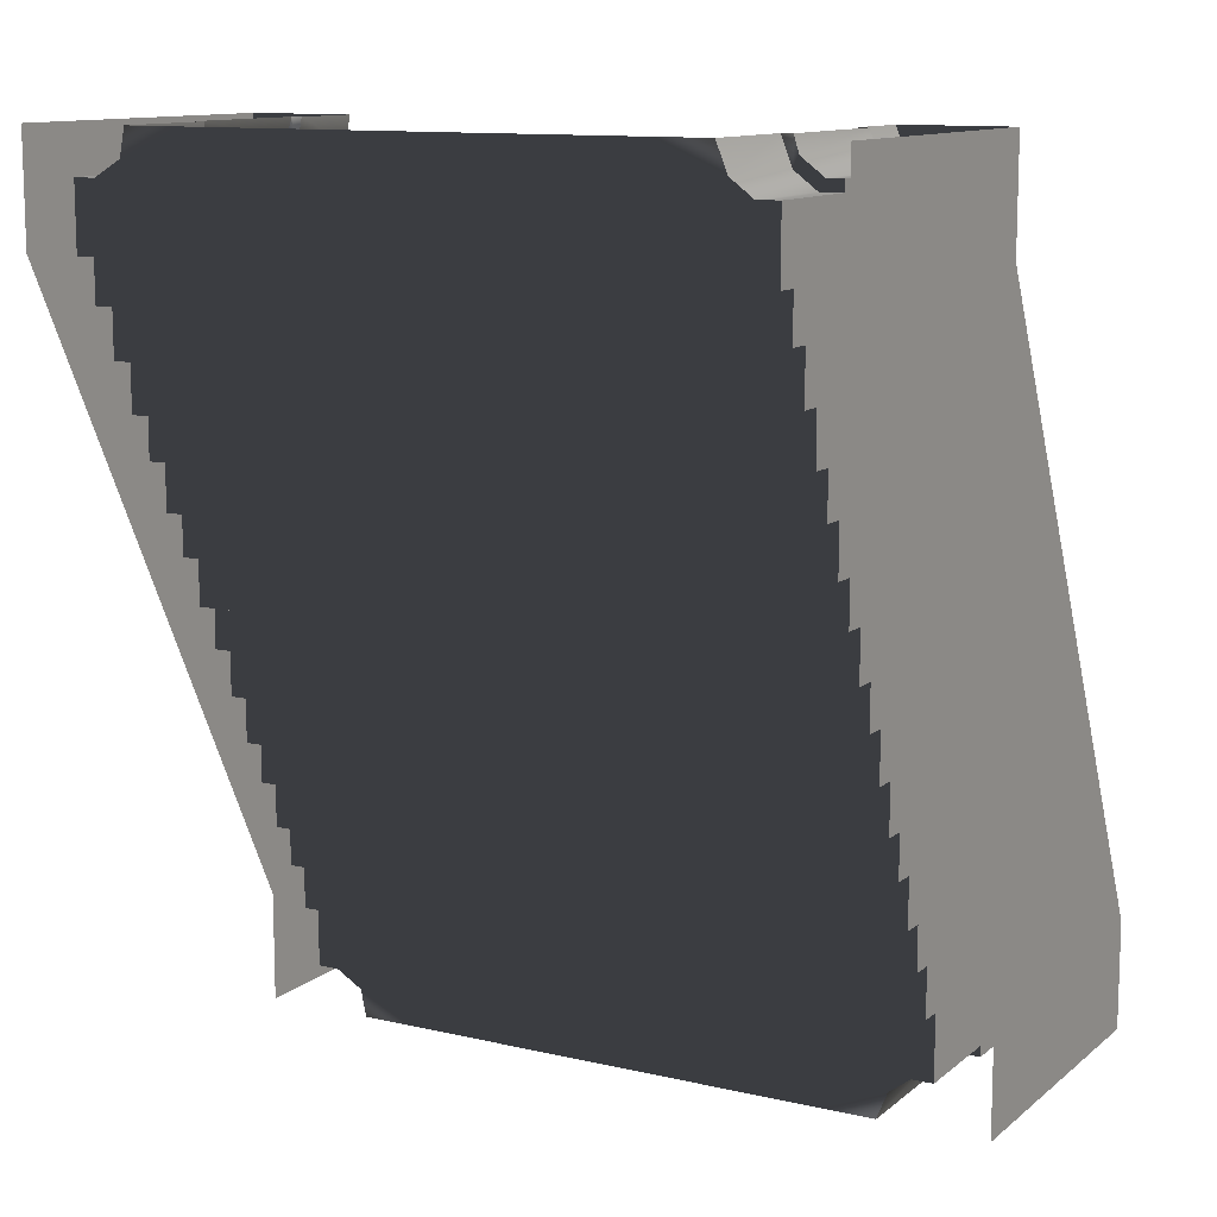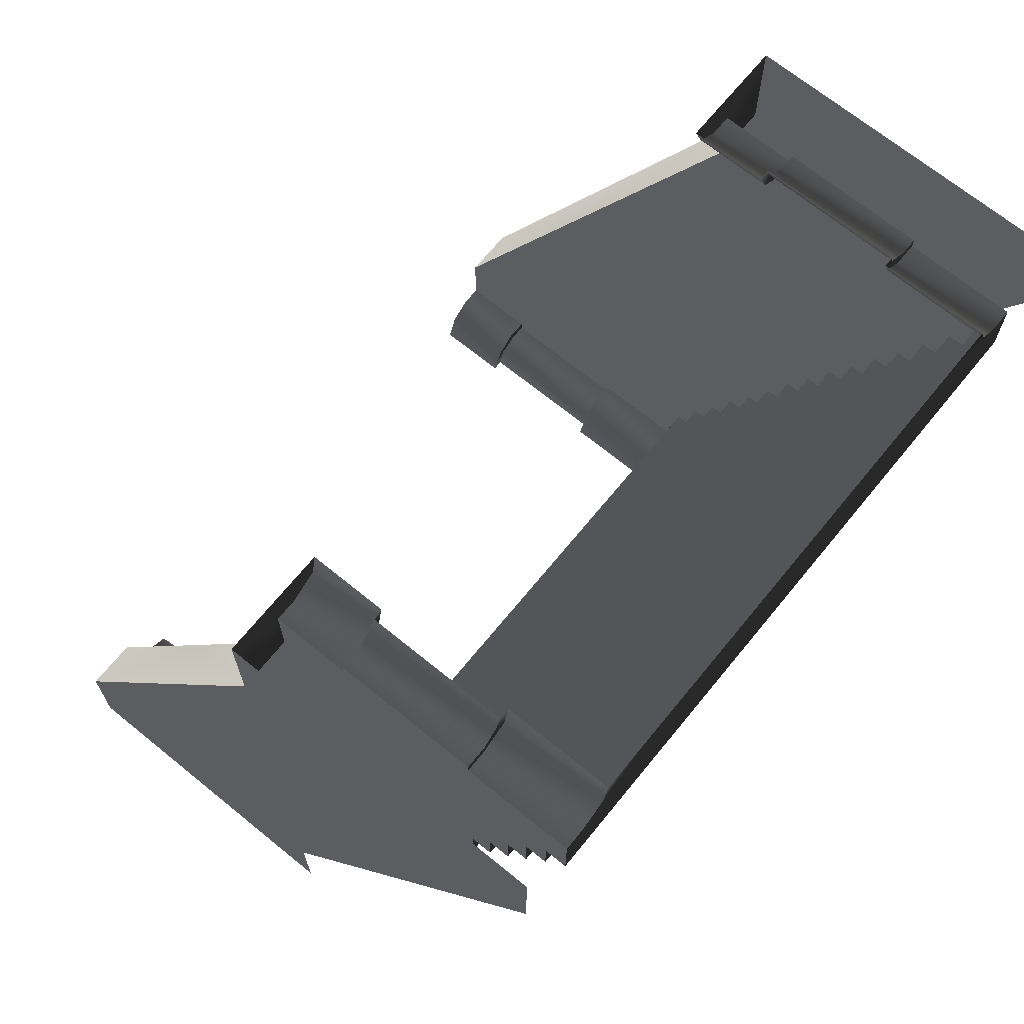
<metadata>
{"format":"obj","ext":"obj","renderer":"f3d","projection":"perspective","resolution":1024,"background":"white","views":[{"elev":11.6,"azim":-150.7,"up":"+Y"},{"elev":68.8,"azim":129.2,"up":"+Y"}]}
</metadata>
<code>
o SiegeNode_C:\Users\WaunMan\Desktop\DSAssets\Assets\Terrai\art\terrain\crypt_1\stair\t_cry01_str_b
v 4.05 -3.3 1
v 4.05 -0.3 1
v 4.05 -2.85 0.8
v 4.05 -3.3 0.8
v 4.05 -2.85 0.6
v 4.05 -2.45 0.6
v 4.05 -2.45 0.4
v 4.05 -2 0.4
v 4.05 -0.3 1
v 4.05 -1.6 0.2
v 4.05 -2 0.2
v 4.05 -1.6 0
v 4.05 -1.15 0
v 4.05 -0.7 -0.2
v 4.05 -1.15 -0.2
v 4.05 -0.7 -0.4
v 4.05 -0.3 -0.4
v 4.05 2.7 -0.5
v 4.05 2.7 1
v 4.05 0.55 -0.8
v 4.05 1 -1
v 4.05 0.55 -1
v 4.05 0.15 -0.6
v 4.05 -0.3 -0.6
v 4.05 0.15 -0.8
v 4.05 1.85 -1.4
v 4.05 2.3 -1.6
v 4.05 1.85 -1.6
v 4.05 1.4 -1.2
v 4.05 1 -1.2
v 4.05 1.4 -1.4
v 4.05 2.7 -1.8
v 4.05 2.3 -1.8
v -1.95 -1.6 0.2
v -1.95 -1.6 0
v -1.95 -1.15 0
v -1.95 -0.3 1
v -1.95 -2 0.4
v -1.95 -2.45 0.6
v -1.95 -2.45 0.4
v -1.95 -2 0.2
v -1.95 -2.85 0.8
v -1.95 -2.85 0.6
v -1.95 -3.3 1
v -1.95 -3.3 0.8
v -1.95 -0.7 -0.2
v -1.95 -0.3 -0.4
v -1.95 -0.7 -0.4
v -1.95 2.7 -0.5
v -1.95 2.7 1
v -1.95 0.15 -0.6
v -1.95 -0.3 -0.6
v -1.95 1.4 -1.2
v -1.95 1 -1
v -1.95 1 -1.2
v -1.95 0.55 -0.8
v -1.95 0.15 -0.8
v -1.95 0.55 -1
v -1.95 1.4 -1.4
v -1.95 1.85 -1.4
v -1.95 2.3 -1.6
v -1.95 2.7 -1.8
v -1.95 2.3 -1.8
v -1.95 1.85 -1.6
v 4.05 -3.3 1
v 4.05 -3.3 2.5
v 4.05 -0.3 1
v 4.05 -0.3 2.5
v 4.05 2.7 1
v 4.05 -3.3 4
v 4.05 -0.3 2.5
v 4.05 -3.3 4
v 4.55 -3.3 4
v 4.55 2.7 1
v 4.05 2.7 1
v -1.95 -3.3 2.5
v -1.95 -3.3 1
v -1.95 -0.3 1
v -1.95 -0.3 2.5
v -1.95 2.7 1
v -1.95 -3.3 4
v -1.95 2.7 1
v -2.45 2.7 1
v -1.95 -0.3 2.5
v -2.45 -3.3 4
v -1.95 -3.3 4
v -2.45 3.7 1
v -1.95 3.3 1
v -1.95 3.7 1
v -2.45 2.7 1
v -1.95 2.7 1
v 4.55 -4.3 4
v 4.05 -3.9 4
v 4.05 -4.3 4
v 4.55 -3.3 4
v 4.05 -3.3 4
v -1.95 -3.9 3.3
v -1.95 -3.3 4
v -1.95 -3.9 4
v -1.95 -3.3 2.5
v -1.95 -3.9 2
v -1.95 -3.3 1
v -1.95 -3.9 1
v -2.45 -4.3 4
v -1.95 -4.3 4
v -1.95 -3.9 4
v -2.45 -3.3 4
v -1.95 -3.3 4
v 4.55 3.7 1
v 4.05 3.7 1
v 4.05 3.3 1
v 4.55 2.7 1
v 4.05 2.7 1
v 4.05 3.3 0.3
v 4.05 2.7 1
v 4.05 3.3 1
v 4.05 2.7 -0.5
v 4.05 3.3 -1
v 4.05 2.7 -1.8
v 4.05 3.3 -2
v 4.05 2.7 -2
v -1.95 3.3 0.3
v -1.95 3.3 1
v -1.95 2.7 1
v -1.95 2.7 -0.5
v -1.95 3.3 -1
v -1.95 2.7 -1.8
v -1.95 3.3 -2
v -1.95 2.7 -2
v 4.05 -4 2
v 4.05 -4 3.3
v 4.05 -3.9 3.3
v 4.05 -3.9 2
v 4.05 3.4 0.3
v 4.05 3.4 -1
v 4.05 3.3 -1
v 4.05 3.3 0.3
v -1.95 -4 3.3
v -1.95 -4 2
v -1.95 -3.9 2
v -1.95 -3.9 3.3
v -1.95 3.4 -1
v -1.95 3.4 0.3
v -1.95 3.3 0.3
v -1.95 3.3 -1
v -1.95 -1.15 -0.2
v 4.05 -3.9 3.3
v 4.05 -3.9 4
v 4.05 -3.3 4
v 4.05 -3.3 2.5
v 4.05 -3.9 2
v 4.05 -3.3 1
v 4.05 -3.9 1
v -1.95 -2 0.4
v -1.95 -2.45 0.4
v 1.05 -2.45 0.4
v 1.05 -2 0.4
v -1.95 -2.45 0.6
v -1.95 -2.85 0.6
v 1.05 -2.85 0.6
v 1.05 -2.45 0.6
v -1.95 -2.85 0.8
v -1.95 -3.3 0.8
v 1.05 -3.3 0.8
v 1.05 -2.85 0.8
v -1.95 0.55 -0.8
v -1.95 0.15 -0.8
v 1.05 0.15 -0.8
v 1.05 0.55 -0.8
v -1.95 0.15 -0.6
v -1.95 -0.3 -0.6
v 1.05 -0.3 -0.6
v 1.05 0.15 -0.6
v -1.95 -0.3 -0.4
v -1.95 -0.7 -0.4
v 1.05 -0.7 -0.4
v 1.05 -0.3 -0.4
v -1.95 -0.7 -0.2
v -1.95 -1.15 -0.2
v 1.05 -1.15 -0.2
v 1.05 -0.7 -0.2
v -1.95 -1.15 0
v -1.95 -1.6 0
v 1.05 -1.6 0
v 1.05 -1.15 0
v -1.95 -1.6 0.2
v -1.95 -2 0.2
v 1.05 -2 0.2
v 1.05 -1.6 0.2
v 1.05 1 -1
v -1.95 1 -1
v -1.95 0.55 -1
v 1.05 0.55 -1
v 1.05 1.4 -1.2
v -1.95 1.4 -1.2
v -1.95 1 -1.2
v 1.05 1 -1.2
v 1.05 1.85 -1.4
v -1.95 1.85 -1.4
v -1.95 1.4 -1.4
v 1.05 1.4 -1.4
v 1.05 2.3 -1.6
v -1.95 2.3 -1.6
v -1.95 1.85 -1.6
v 1.05 1.85 -1.6
v 1.05 2.7 -1.8
v -1.95 2.7 -1.8
v -1.95 2.3 -1.8
v 1.05 2.3 -1.8
v 1.05 -2 0.4
v 1.05 -2.45 0.4
v 4.05 -2.45 0.4
v 4.05 -2 0.4
v 1.05 -2.45 0.6
v 1.05 -2.85 0.6
v 4.05 -2.85 0.6
v 4.05 -2.45 0.6
v 1.05 -2.85 0.8
v 1.05 -3.3 0.8
v 4.05 -3.3 0.8
v 4.05 -2.85 0.8
v 1.05 0.55 -0.8
v 1.05 0.15 -0.8
v 4.05 0.15 -0.8
v 4.05 0.55 -0.8
v 1.05 0.15 -0.6
v 1.05 -0.3 -0.6
v 4.05 -0.3 -0.6
v 4.05 0.15 -0.6
v 1.05 -0.3 -0.4
v 1.05 -0.7 -0.4
v 4.05 -0.7 -0.4
v 4.05 -0.3 -0.4
v 1.05 -0.7 -0.2
v 1.05 -1.15 -0.2
v 4.05 -1.15 -0.2
v 4.05 -0.7 -0.2
v 1.05 -1.15 0
v 1.05 -1.6 0
v 4.05 -1.6 0
v 4.05 -1.15 0
v 1.05 -1.6 0.2
v 1.05 -2 0.2
v 4.05 -2 0.2
v 4.05 -1.6 0.2
v 4.05 1 -1
v 1.05 1 -1
v 1.05 0.55 -1
v 4.05 0.55 -1
v 4.05 1.4 -1.2
v 1.05 1.4 -1.2
v 1.05 1 -1.2
v 4.05 1 -1.2
v 4.05 1.85 -1.4
v 1.05 1.85 -1.4
v 1.05 1.4 -1.4
v 4.05 1.4 -1.4
v 4.05 2.3 -1.6
v 1.05 2.3 -1.6
v 1.05 1.85 -1.6
v 4.05 1.85 -1.6
v 4.05 2.7 -1.8
v 1.05 2.7 -1.8
v 1.05 2.3 -1.8
v 4.05 2.3 -1.8
v -1.95 -2 0.2
v -1.95 -2 0.4
v 1.05 -2 0.4
v 1.05 -2 0.2
v -1.95 -2.45 0.4
v -1.95 -2.45 0.6
v 1.05 -2.45 0.6
v 1.05 -2.45 0.4
v -1.95 -2.85 0.6
v -1.95 -2.85 0.8
v 1.05 -2.85 0.8
v 1.05 -2.85 0.6
v -1.95 0.55 -1
v -1.95 0.55 -0.8
v 1.05 0.55 -0.8
v 1.05 0.55 -1
v -1.95 0.15 -0.8
v -1.95 0.15 -0.6
v 1.05 0.15 -0.6
v 1.05 0.15 -0.8
v -1.95 -0.3 -0.6
v -1.95 -0.3 -0.4
v 1.05 -0.3 -0.4
v 1.05 -0.3 -0.6
v -1.95 -0.7 -0.4
v -1.95 -0.7 -0.2
v 1.05 -0.7 -0.2
v 1.05 -0.7 -0.4
v -1.95 -1.15 -0.2
v -1.95 -1.15 0
v 1.05 -1.15 0
v 1.05 -1.15 -0.2
v -1.95 -1.6 0
v -1.95 -1.6 0.2
v 1.05 -1.6 0.2
v 1.05 -1.6 0
v 1.05 1 -1.2
v -1.95 1 -1.2
v -1.95 1 -1
v 1.05 1 -1
v 1.05 1.4 -1.4
v -1.95 1.4 -1.4
v -1.95 1.4 -1.2
v 1.05 1.4 -1.2
v 1.05 1.85 -1.6
v -1.95 1.85 -1.6
v -1.95 1.85 -1.4
v 1.05 1.85 -1.4
v 1.05 2.3 -1.8
v -1.95 2.3 -1.8
v -1.95 2.3 -1.6
v 1.05 2.3 -1.6
v 1.05 2.7 -2
v -1.95 2.7 -2
v -1.95 2.7 -1.8
v 1.05 2.7 -1.8
v 1.05 -2 0.2
v 1.05 -2 0.4
v 4.05 -2 0.4
v 4.05 -2 0.2
v 1.05 -2.45 0.4
v 1.05 -2.45 0.6
v 4.05 -2.45 0.6
v 4.05 -2.45 0.4
v 1.05 -2.85 0.6
v 1.05 -2.85 0.8
v 4.05 -2.85 0.8
v 4.05 -2.85 0.6
v 1.05 0.55 -1
v 1.05 0.55 -0.8
v 4.05 0.55 -0.8
v 4.05 0.55 -1
v 1.05 0.15 -0.8
v 1.05 0.15 -0.6
v 4.05 0.15 -0.6
v 4.05 0.15 -0.8
v 1.05 -0.3 -0.6
v 1.05 -0.3 -0.4
v 4.05 -0.3 -0.4
v 4.05 -0.3 -0.6
v 1.05 -0.7 -0.4
v 1.05 -0.7 -0.2
v 4.05 -0.7 -0.2
v 4.05 -0.7 -0.4
v 1.05 -1.15 -0.2
v 1.05 -1.15 0
v 4.05 -1.15 0
v 4.05 -1.15 -0.2
v 1.05 -1.6 0
v 1.05 -1.6 0.2
v 4.05 -1.6 0.2
v 4.05 -1.6 0
v 4.05 1 -1.2
v 1.05 1 -1.2
v 1.05 1 -1
v 4.05 1 -1
v 4.05 1.4 -1.4
v 1.05 1.4 -1.4
v 1.05 1.4 -1.2
v 4.05 1.4 -1.2
v 4.05 1.85 -1.6
v 1.05 1.85 -1.6
v 1.05 1.85 -1.4
v 4.05 1.85 -1.4
v 4.05 2.3 -1.8
v 1.05 2.3 -1.8
v 1.05 2.3 -1.6
v 4.05 2.3 -1.6
v 4.05 2.7 -2
v 1.05 2.7 -2
v 1.05 2.7 -1.8
v 4.05 2.7 -1.8
v -1.95 -3.3 0.8
v -1.95 -3.3 1
v 1.05 -3.3 1
v 1.05 -3.3 0.8
v -1.95 -3.3 1
v -1.75 -3.9 1
v 1.05 -3.3 1
v 1.05 -3.8 1
v -1.55 -4.05 1
v -0.95 -4.3 1
v -1.45 -4.3 1
v 1.05 -4.3 1
v -1.95 -3.9 1
v 1.05 2.7 -2
v 1.05 3.7 -2
v -0.95 3.7 -2
v -1.55 3.45 -2
v -1.95 2.7 -2
v -1.75 3.3 -2
v -1.95 3.3 -2
v -1.45 3.7 -2
v 3.05 3.7 -2
v 1.05 3.7 -2
v 1.05 2.7 -2
v 3.6 3.45 -2
v 4.05 2.7 -2
v 3.85 3.3 -2
v 4.05 3.3 -2
v 3.55 3.7 -2
v 3.05 -4.3 1
v 3.55 -4.3 1
v 3.6 -4.05 1
v 1.05 -3.8 1
v 3.85 -3.9 1
v 1.05 -3.3 1
v 4.05 -3.3 1
v 1.05 -4.3 1
v 4.05 -3.9 1
v 1.05 -3.3 0.8
v 1.05 -3.3 1
v 4.05 -3.3 1
v 4.05 -3.3 0.8
v 3.7 -4.1 2
v 3.65 -4.3 2
v 3.65 -4.3 3.3
v 3.7 -4.1 3.3
v 3.85 -4 2
v 3.85 -4 3.3
v 4.05 -4 2
v 4.05 -4 3.3
v 3.85 3.4 -1
v 4.05 3.4 -1
v 4.05 3.4 0.3
v 3.85 3.4 0.3
v 3.7 3.55 -1
v 3.7 3.55 0.3
v 3.65 3.7 -1
v 3.65 3.7 0.3
v -1.8 -4 2
v -1.95 -4 2
v -1.95 -4 3.3
v -1.8 -4 3.3
v -1.6 -4.1 2
v -1.6 -4.1 3.3
v -1.55 -4.3 2
v -1.55 -4.3 3.3
v -1.6 3.55 -1
v -1.55 3.7 -1
v -1.55 3.7 0.3
v -1.6 3.55 0.3
v -1.8 3.4 -1
v -1.8 3.4 0.3
v -1.95 3.4 -1
v -1.95 3.4 0.3
v 3.6 3.45 1
v 3.85 3.3 1
v 4.05 3.3 1
v 4.05 3.3 1
v 4.05 3.7 1
v 3.55 3.7 1
v 3.85 -3.9 3.3
v 4.05 -3.9 3.3
v 4.05 -4 3.3
v 3.85 -4 3.3
v 3.6 -4.05 3.3
v 3.7 -4.1 3.3
v 3.55 -4.3 3.3
v 3.65 -4.3 3.3
v 3.85 -3.9 4
v 4.05 -3.9 4
v 4.05 -3.9 3.3
v 3.85 -3.9 3.3
v 3.6 -4.05 4
v 3.6 -4.05 3.3
v 3.55 -4.3 4
v 3.55 -4.3 3.3
v 3.6 -4.05 2
v 3.55 -4.3 2
v 3.65 -4.3 2
v 3.7 -4.1 2
v 3.85 -3.9 2
v 3.85 -4 2
v 4.05 -3.9 2
v 4.05 -4 2
v 3.6 -4.05 1
v 3.55 -4.3 1
v 3.55 -4.3 2
v 3.6 -4.05 2
v 3.85 -3.9 1
v 3.85 -3.9 2
v 4.05 -3.9 1
v 4.05 -3.9 2
v 3.6 3.45 1
v 3.55 3.7 1
v 3.55 3.7 0.3
v 3.6 3.45 0.3
v 3.85 3.3 1
v 3.85 3.3 0.3
v 4.05 3.3 1
v 4.05 3.3 0.3
v 3.85 3.3 -1
v 4.05 3.3 -1
v 4.05 3.4 -1
v 3.85 3.4 -1
v 3.6 3.45 -1
v 3.7 3.55 -1
v 3.55 3.7 -1
v 3.65 3.7 -1
v 3.85 3.3 -2
v 4.05 3.3 -2
v 4.05 3.3 -1
v 3.85 3.3 -1
v 3.6 3.45 -2
v 3.6 3.45 -1
v 3.55 3.7 -2
v 3.55 3.7 -1
v -1.55 -4.05 3.3
v -1.45 -4.3 3.3
v -1.55 -4.3 3.3
v -1.6 -4.1 3.3
v -1.75 -3.9 3.3
v -1.8 -4 3.3
v -1.95 -3.9 3.3
v -1.95 -4 3.3
v -1.55 -4.05 4
v -1.45 -4.3 4
v -1.45 -4.3 3.3
v -1.55 -4.05 3.3
v -1.75 -3.9 4
v -1.75 -3.9 3.3
v -1.95 -3.9 4
v -1.95 -3.9 3.3
v -1.75 -3.9 2
v -1.95 -3.9 2
v -1.95 -4 2
v -1.8 -4 2
v -1.55 -4.05 2
v -1.6 -4.1 2
v -1.45 -4.3 2
v -1.55 -4.3 2
v -1.75 -3.9 1
v -1.95 -3.9 1
v -1.95 -3.9 2
v -1.75 -3.9 2
v -1.55 -4.05 1
v -1.55 -4.05 2
v -1.45 -4.3 1
v -1.45 -4.3 2
v -1.55 3.45 0.3
v -1.45 3.7 0.3
v -1.45 3.7 1
v -1.55 3.45 1
v -1.75 3.3 0.3
v -1.75 3.3 1
v -1.95 3.3 0.3
v -1.95 3.3 1
v -1.55 3.45 -1
v -1.45 3.7 -1
v -1.55 3.7 -1
v -1.6 3.55 -1
v -1.75 3.3 -1
v -1.8 3.4 -1
v -1.95 3.3 -1
v -1.95 3.4 -1
v -1.55 3.45 -2
v -1.45 3.7 -2
v -1.45 3.7 -1
v -1.55 3.45 -1
v -1.75 3.3 -2
v -1.75 3.3 -1
v -1.95 3.3 -2
v -1.95 3.3 -1
v 3.6 -4.05 4
v 3.55 -4.3 4
v 4.05 -4.3 4
v 4.05 -3.9 4
v 3.85 -3.9 4
v 3.6 3.45 0.3
v 3.55 3.7 0.3
v 3.65 3.7 0.3
v 3.7 3.55 0.3
v 3.85 3.3 0.3
v 3.85 3.4 0.3
v 4.05 3.3 0.3
v 4.05 3.4 0.3
v -1.55 3.45 1
v -1.45 3.7 1
v -1.95 3.7 1
v -1.95 3.3 1
v -1.75 3.3 1
v -1.95 -3.9 4
v -1.95 -4.3 4
v -1.45 -4.3 4
v -1.55 -4.05 4
v -1.75 -3.9 4
v -1.95 -3.9 4
v -1.75 3.3 0.3
v -1.95 3.3 0.3
v -1.95 3.4 0.3
v -1.8 3.4 0.3
v -1.55 3.45 0.3
v -1.6 3.55 0.3
v -1.45 3.7 0.3
v -1.55 3.7 0.3
v 4.55 3.7 -2
v 4.55 3.7 1
v 4.55 2.7 1
v 4.55 -3.3 1
v 4.55 -3.3 4
v 4.55 -4.3 4
v 4.55 2.7 -2
v 4.55 -4.3 1
v -2.45 3.7 1
v -2.45 3.7 -2
v -2.45 2.7 -2
v -2.45 2.7 1
v -2.45 -3.3 1
v -2.45 -3.3 4
v -2.45 -4.3 1
v -2.45 -4.3 4
g SnoMaterialGroup_0
f 1 2 3
f 4 1 3
f 5 3 6
f 7 6 8
f 6 9 8
f 3 9 6
f 8 9 10
f 11 8 10
f 12 10 13
f 10 9 13
f 13 9 14
f 15 13 14
f 16 14 17
f 14 9 17
f 9 18 17
f 18 9 19
f 20 21 22
f 20 18 21
f 23 18 20
f 17 18 23
f 17 23 24
f 25 23 20
f 26 27 28
f 26 18 27
f 29 18 26
f 21 18 29
f 21 29 30
f 29 26 31
f 27 18 32
f 27 32 33
f 34 35 36
f 34 36 37
f 38 34 37
f 39 38 37
f 39 40 38
f 38 41 34
f 42 43 39
f 42 39 37
f 44 42 37
f 44 45 42
f 36 46 37
f 46 47 37
f 46 48 47
f 49 50 37
f 37 47 49
f 49 47 51
f 51 47 52
f 53 54 55
f 49 54 53
f 49 56 54
f 49 51 56
f 56 51 57
f 54 56 58
f 53 59 60
f 49 53 60
f 49 60 61
f 49 61 62
f 61 63 62
f 60 64 61
f 65 66 67
f 68 67 66
f 69 67 68
f 68 66 70
f 71 72 73
f 71 73 74
f 75 71 74
f 76 77 78
f 78 79 76
f 80 79 78
f 79 81 76
f 82 83 84
f 84 83 85
f 84 85 86
f 87 88 89
f 88 87 90
f 90 91 88
f 92 93 94
f 93 92 95
f 95 96 93
f 97 98 99
f 100 98 97
f 97 101 100
f 100 101 102
f 103 102 101
f 104 105 106
f 106 107 104
f 107 106 108
f 109 110 111
f 111 112 109
f 112 111 113
f 114 115 116
f 117 115 114
f 118 117 114
f 119 117 118
f 119 118 120
f 119 120 121
f 122 123 124
f 124 125 122
f 122 125 126
f 127 126 125
f 126 127 128
f 127 129 128
f 130 131 132
f 132 133 130
f 134 135 136
f 136 137 134
f 138 139 140
f 140 141 138
f 142 143 144
f 144 145 142
f 36 146 46
f 147 148 149
f 149 150 147
f 147 150 151
f 152 151 150
f 151 152 153
g SnoMaterialGroup_1
f 154 155 156
f 154 156 157
f 158 159 160
f 158 160 161
f 162 163 164
f 162 164 165
f 166 167 168
f 166 168 169
f 170 171 172
f 170 172 173
f 174 175 176
f 174 176 177
f 178 179 180
f 178 180 181
f 182 183 184
f 182 184 185
f 186 187 188
f 186 188 189
f 190 191 192
f 192 193 190
f 194 195 196
f 196 197 194
f 198 199 200
f 200 201 198
f 202 203 204
f 204 205 202
f 206 207 208
f 208 209 206
f 210 211 212
f 210 212 213
f 214 215 216
f 214 216 217
f 218 219 220
f 218 220 221
f 222 223 224
f 222 224 225
f 226 227 228
f 226 228 229
f 230 231 232
f 230 232 233
f 234 235 236
f 234 236 237
f 238 239 240
f 238 240 241
f 242 243 244
f 242 244 245
f 246 247 248
f 248 249 246
f 250 251 252
f 252 253 250
f 254 255 256
f 256 257 254
f 258 259 260
f 260 261 258
f 262 263 264
f 264 265 262
g SnoMaterialGroup_2
f 266 267 268
f 266 268 269
f 270 271 272
f 270 272 273
f 274 275 276
f 274 276 277
f 278 279 280
f 278 280 281
f 282 283 284
f 282 284 285
f 286 287 288
f 286 288 289
f 290 291 292
f 290 292 293
f 294 295 296
f 294 296 297
f 298 299 300
f 298 300 301
f 302 303 304
f 304 305 302
f 306 307 308
f 308 309 306
f 310 311 312
f 312 313 310
f 314 315 316
f 316 317 314
f 318 319 320
f 320 321 318
f 322 323 324
f 322 324 325
f 326 327 328
f 326 328 329
f 330 331 332
f 330 332 333
f 334 335 336
f 334 336 337
f 338 339 340
f 338 340 341
f 342 343 344
f 342 344 345
f 346 347 348
f 346 348 349
f 350 351 352
f 350 352 353
f 354 355 356
f 354 356 357
f 358 359 360
f 360 361 358
f 362 363 364
f 364 365 362
f 366 367 368
f 368 369 366
f 370 371 372
f 372 373 370
f 374 375 376
f 376 377 374
g SnoMaterialGroup_3
f 378 379 380
f 378 380 381
f 382 383 384
f 383 385 384
f 386 385 383
f 387 385 386
f 387 386 388
f 387 389 385
f 382 390 383
f 391 392 393
f 391 393 394
f 391 394 395
f 395 394 396
f 396 397 395
f 393 398 394
f 399 400 401
f 401 402 399
f 403 402 401
f 403 404 402
f 403 405 404
f 402 406 399
f 407 408 409
f 407 409 410
f 409 411 410
f 412 410 411
f 412 411 413
f 407 410 414
f 413 411 415
f 416 417 418
f 416 418 419
g SnoMaterialGroup_4
f 420 421 422
f 420 422 423
f 424 420 423
f 424 423 425
f 426 424 425
f 426 425 427
f 428 429 430
f 428 430 431
f 432 428 431
f 432 431 433
f 434 432 433
f 434 433 435
f 436 437 438
f 436 438 439
f 440 436 439
f 440 439 441
f 442 440 441
f 442 441 443
f 444 445 446
f 444 446 447
f 448 444 447
f 448 447 449
f 450 448 449
f 450 449 451
g SnoMaterialGroup_5
f 452 453 454
f 455 456 457
f 457 452 455
f 458 459 460
f 460 461 458
f 462 458 461
f 461 463 462
f 464 462 463
f 463 465 464
f 466 467 468
f 468 469 466
f 470 466 469
f 469 471 470
f 472 470 471
f 471 473 472
f 474 475 476
f 476 477 474
f 478 474 477
f 477 479 478
f 480 478 479
f 479 481 480
f 482 483 484
f 484 485 482
f 486 482 485
f 485 487 486
f 488 486 487
f 487 489 488
f 490 491 492
f 492 493 490
f 494 490 493
f 493 495 494
f 496 494 495
f 495 497 496
f 498 499 500
f 500 501 498
f 502 498 501
f 501 503 502
f 504 502 503
f 503 505 504
f 506 507 508
f 508 509 506
f 510 506 509
f 509 511 510
f 512 510 511
f 511 513 512
f 514 515 516
f 516 517 514
f 518 514 517
f 517 519 518
f 520 518 519
f 519 521 520
f 522 523 524
f 524 525 522
f 526 522 525
f 525 527 526
f 528 526 527
f 527 529 528
f 530 531 532
f 532 533 530
f 534 530 533
f 533 535 534
f 536 534 535
f 535 537 536
f 538 539 540
f 540 541 538
f 542 538 541
f 541 543 542
f 544 542 543
f 543 545 544
f 546 547 548
f 548 549 546
f 550 546 549
f 549 551 550
f 552 550 551
f 551 553 552
f 554 555 556
f 556 557 554
f 558 554 557
f 557 559 558
f 560 558 559
f 559 561 560
f 562 563 564
f 564 565 562
f 566 562 565
f 565 567 566
f 568 566 567
f 567 569 568
f 570 571 572
f 572 573 570
f 574 570 573
f 575 576 577
f 577 578 575
f 579 575 578
f 578 580 579
f 581 579 580
f 580 582 581
f 583 584 585
f 585 586 583
f 587 583 586
f 588 589 590
f 590 591 588
f 591 592 593
f 594 595 596
f 596 597 594
f 598 594 597
f 597 599 598
f 600 598 599
f 599 601 600
g SnoMaterialGroup_6
f 602 603 604
f 605 606 607
f 604 606 605
f 605 608 604
f 604 608 602
f 607 609 605
f 610 611 612
f 612 613 610
f 614 613 612
f 613 614 615
f 615 614 616
f 616 617 615

</code>
